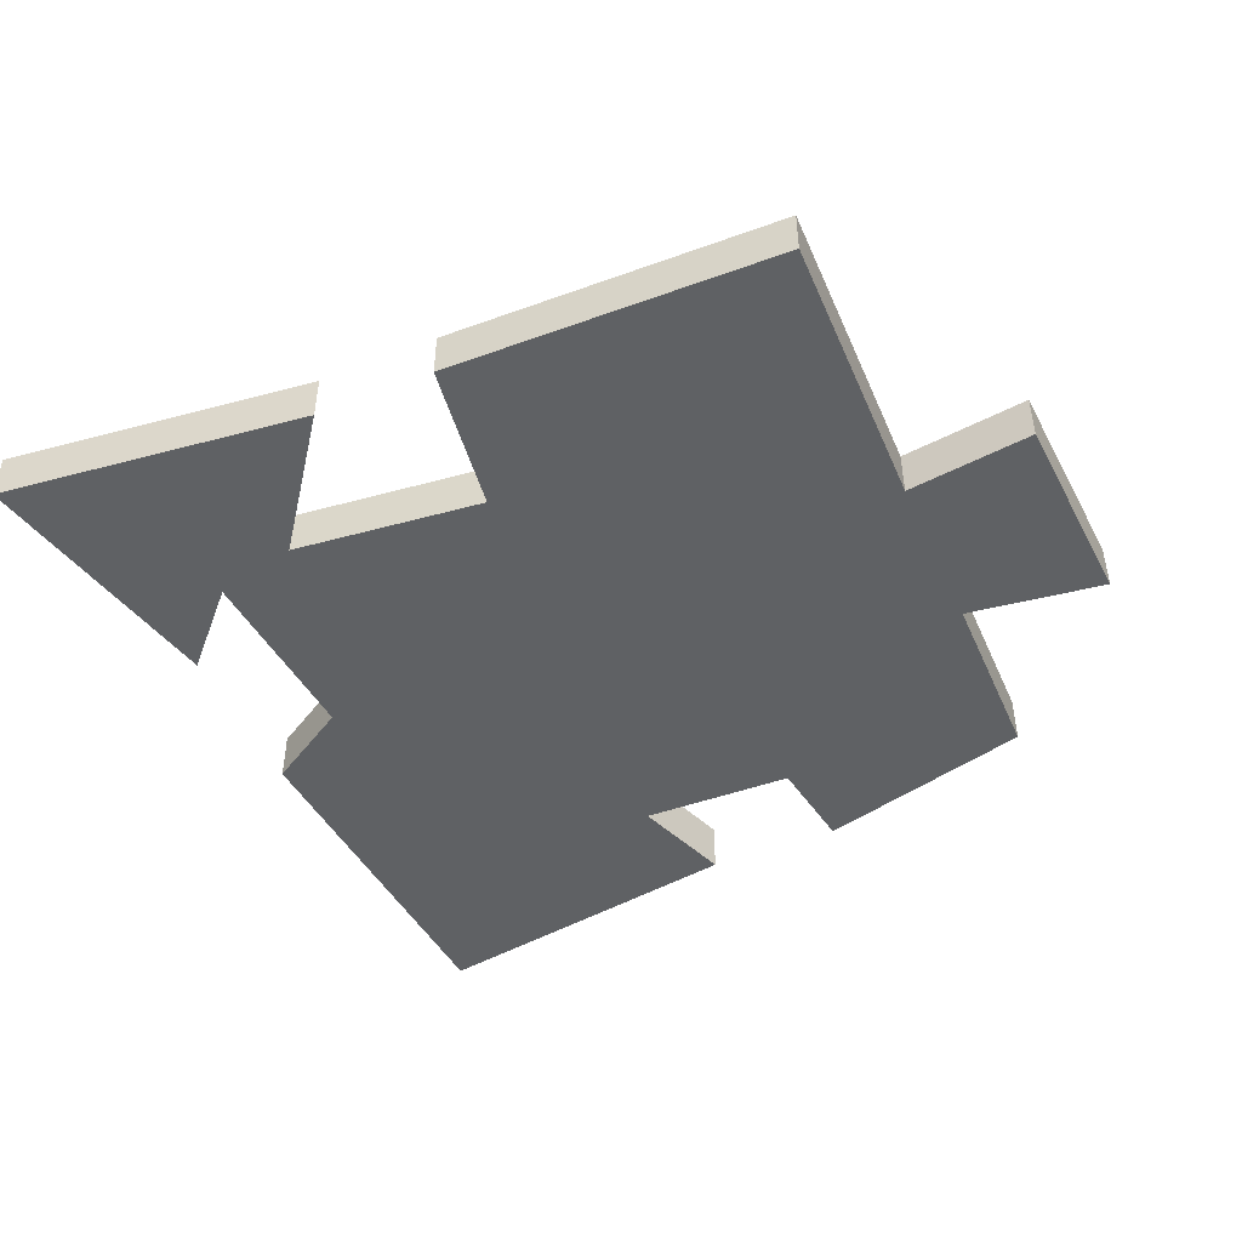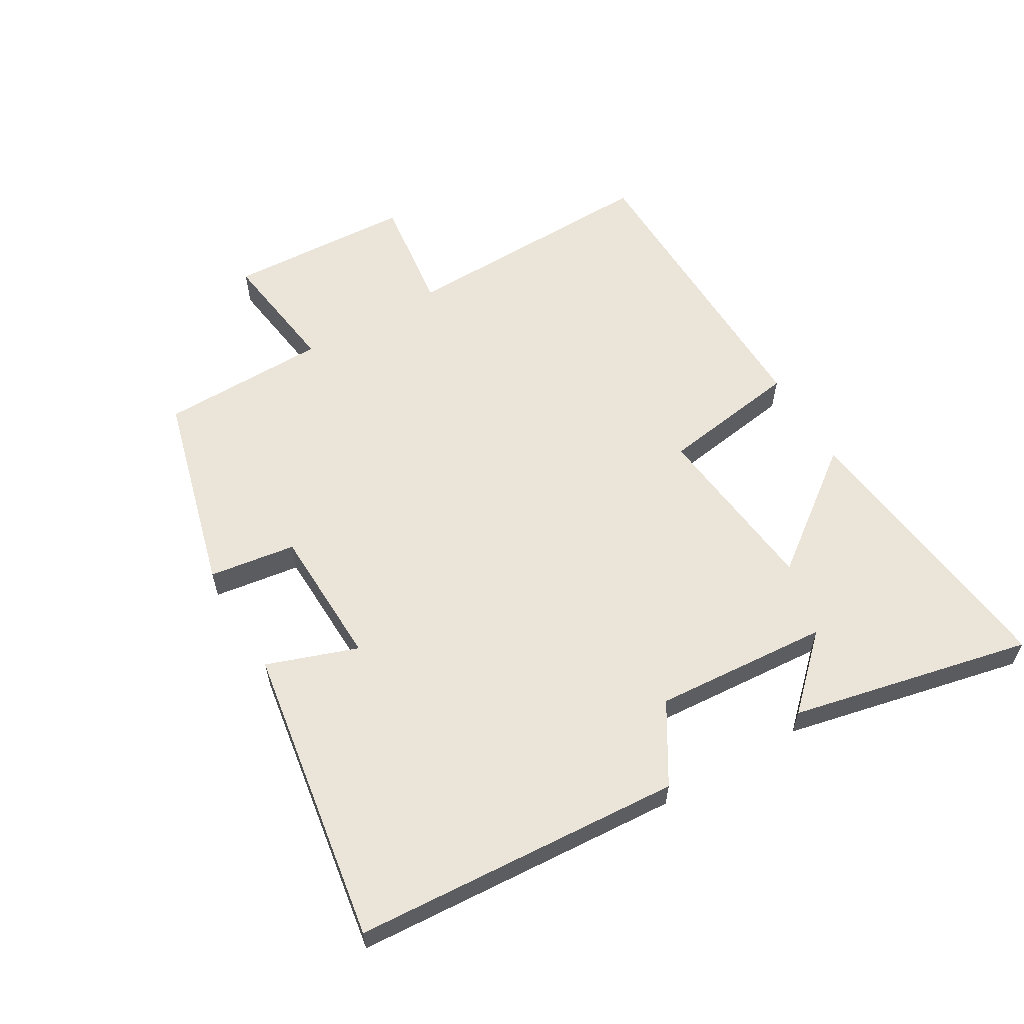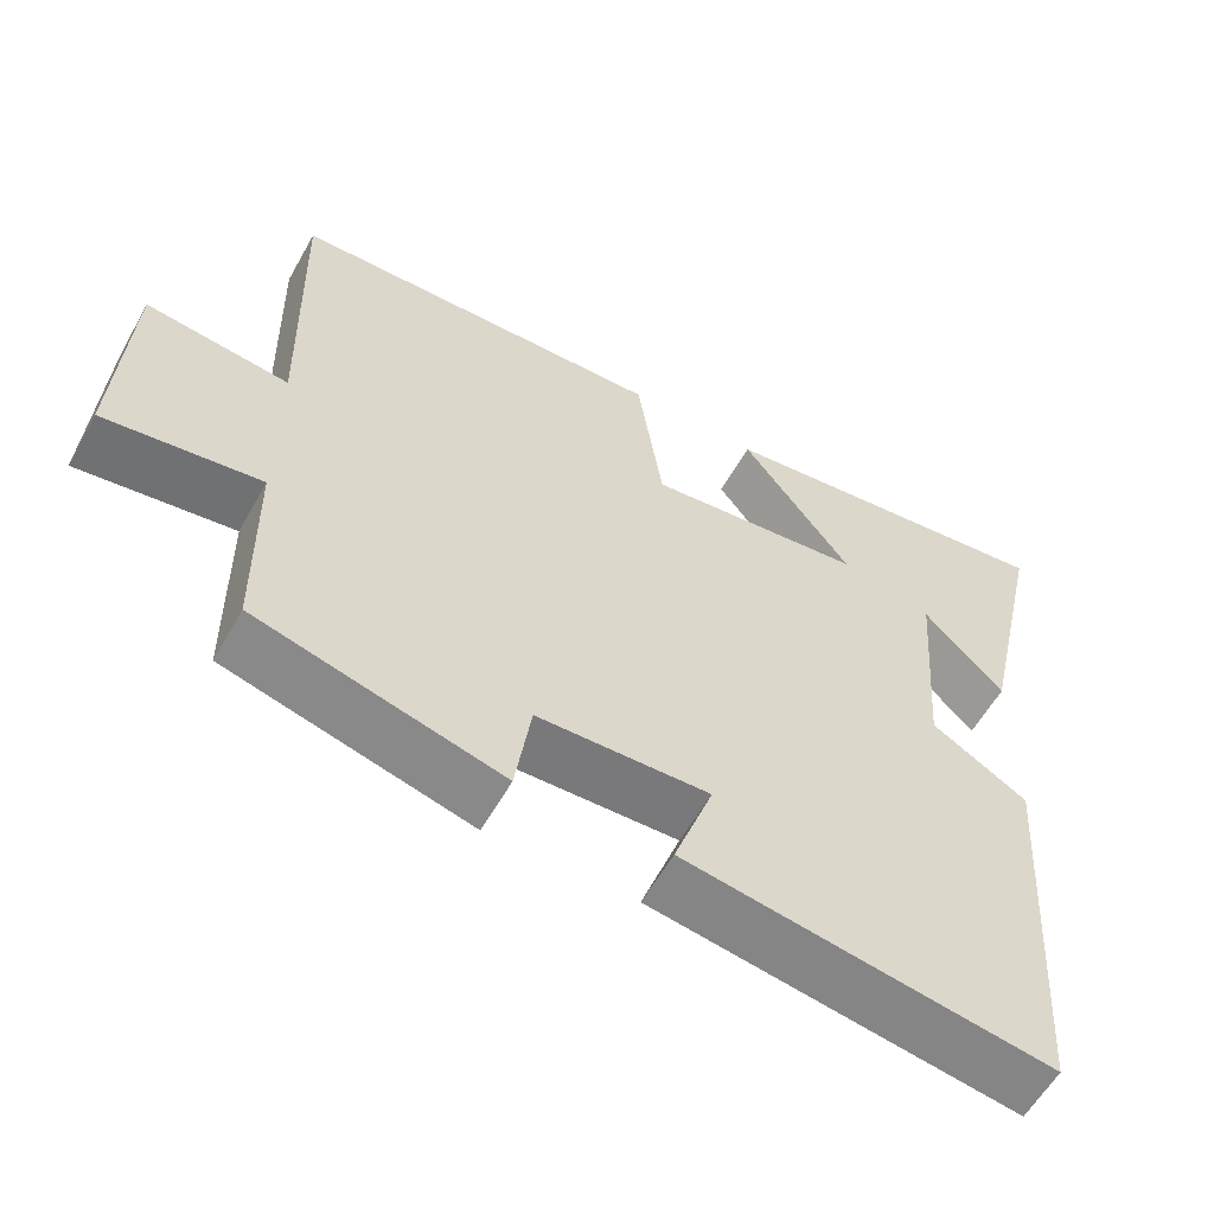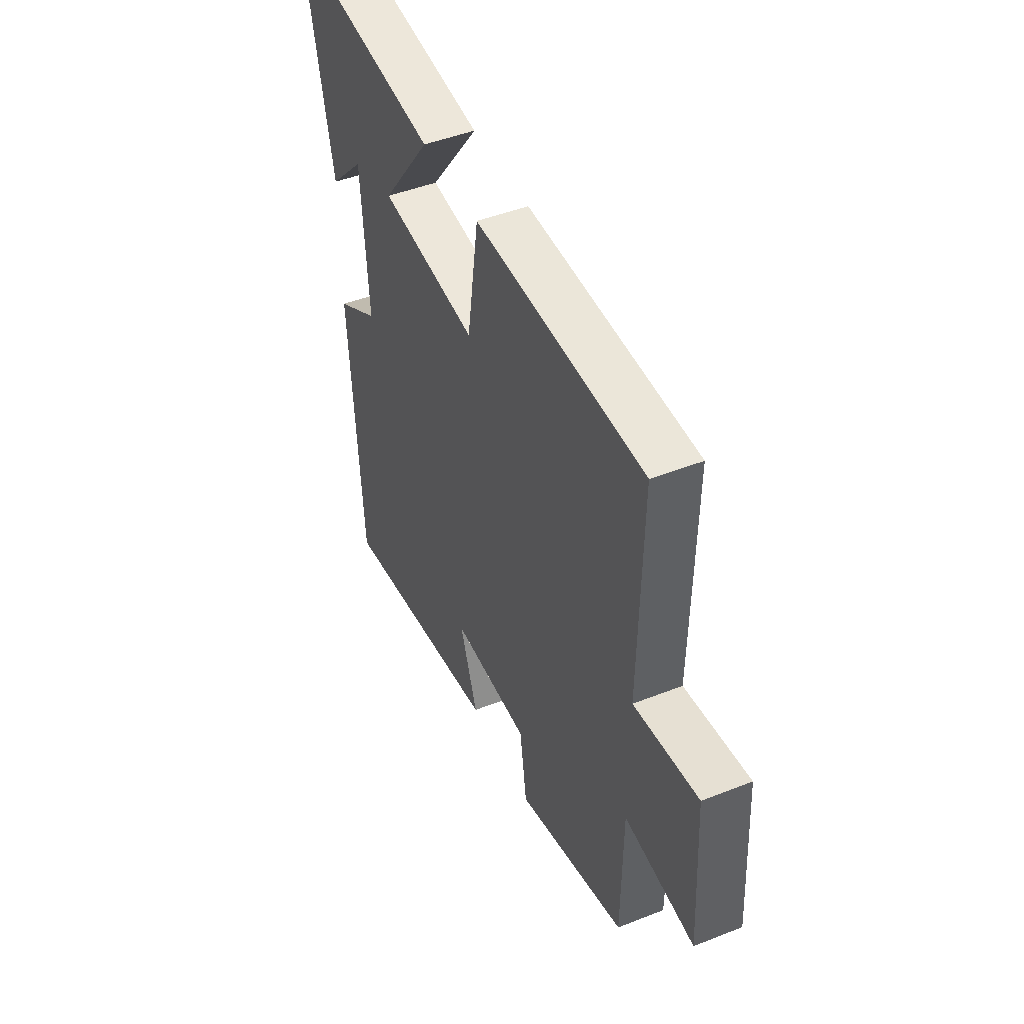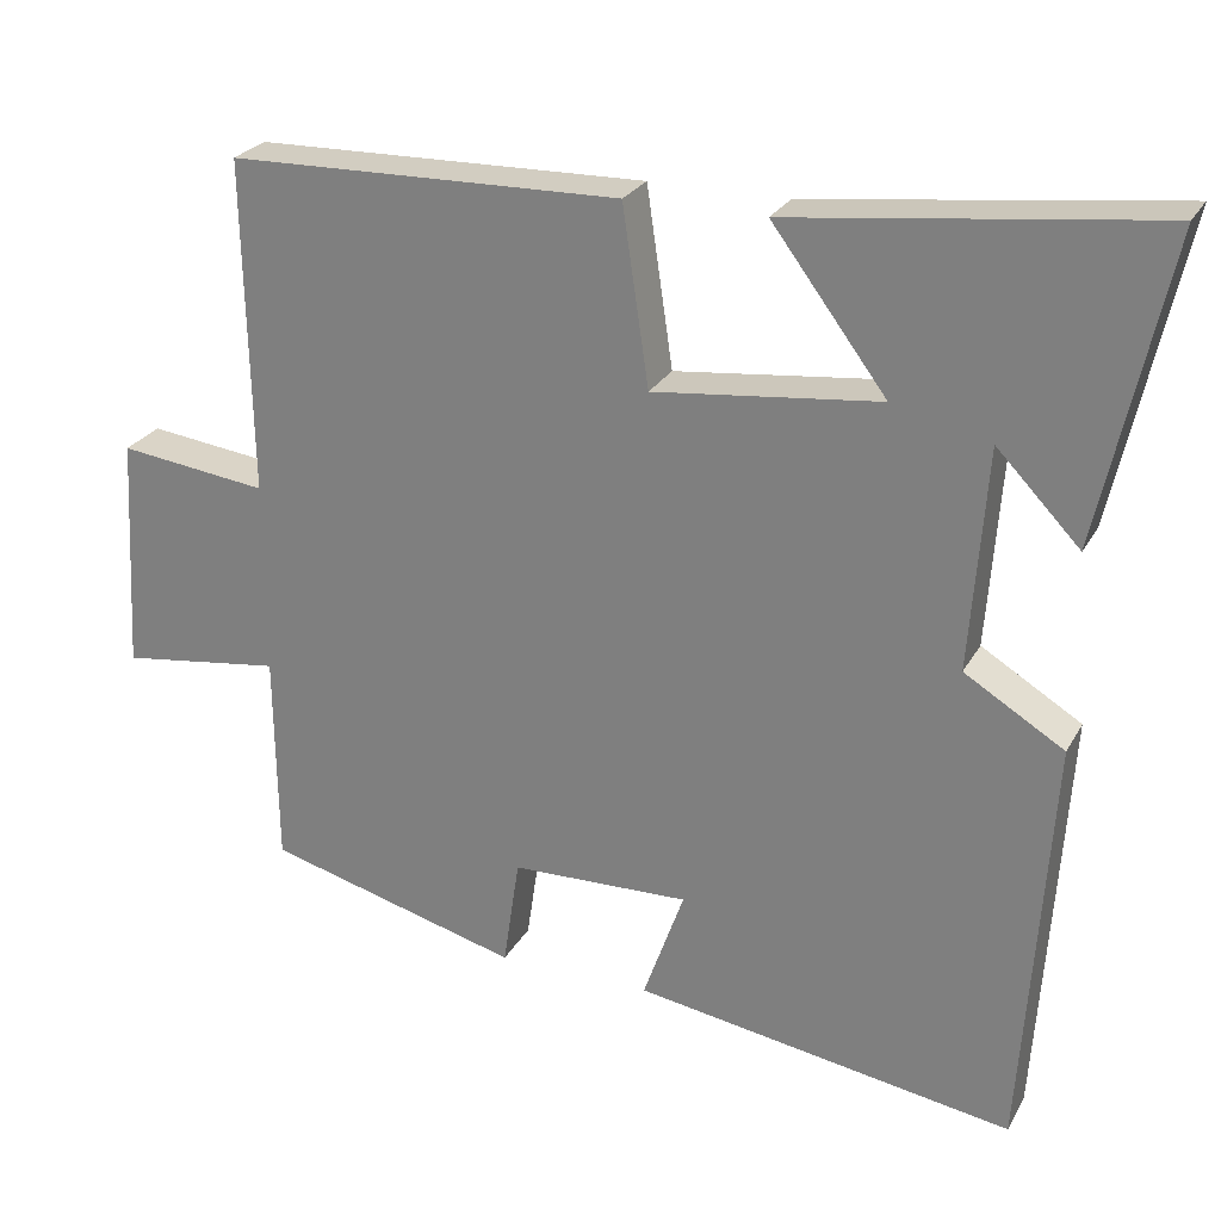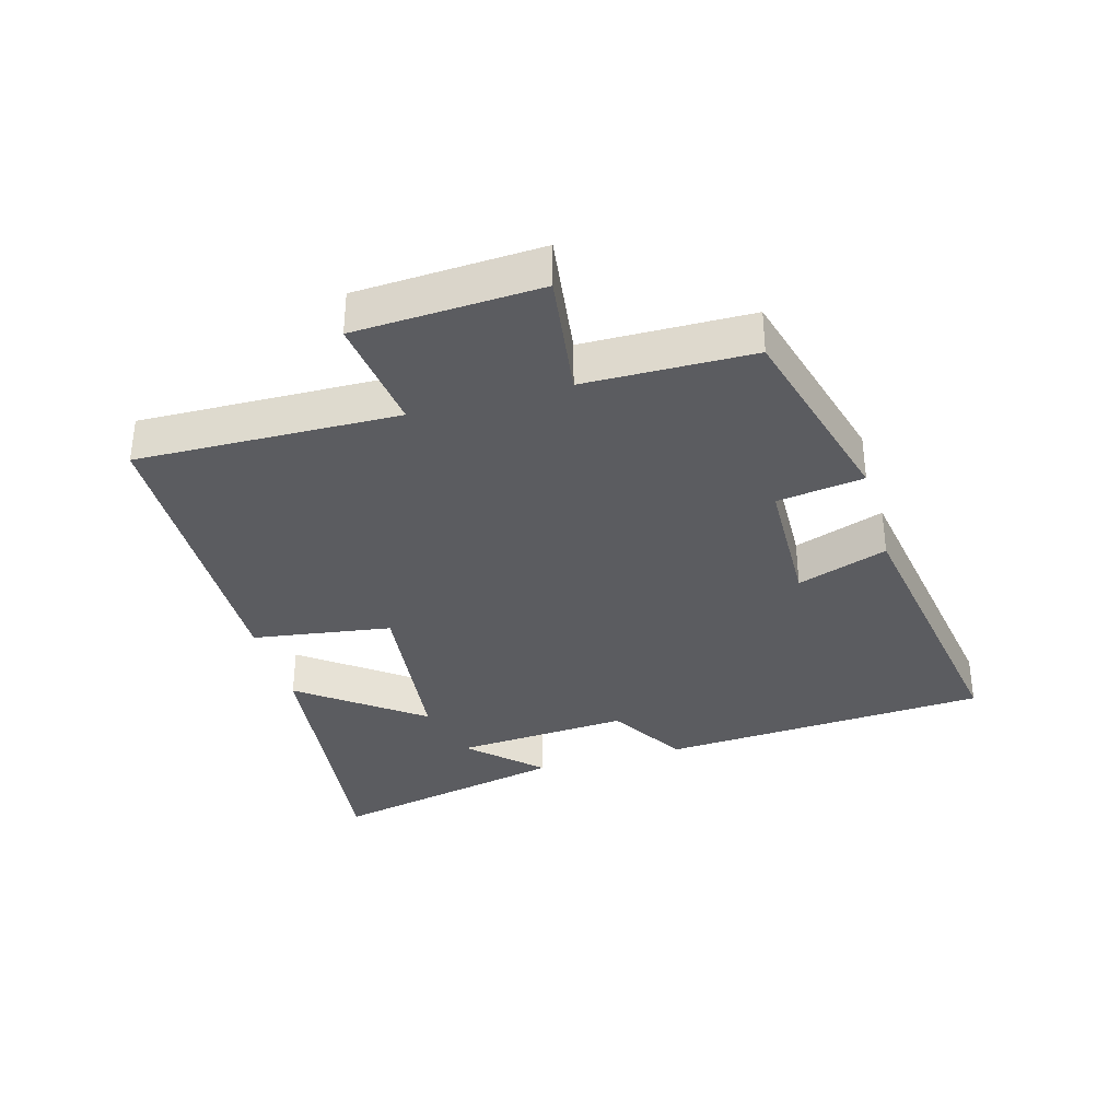
<metadata>
{"format":"obj","ext":"obj","renderer":"f3d","projection":"perspective","resolution":1024,"background":"white","views":[{"elev":-46.6,"azim":23.7,"up":"+Y"},{"elev":59.6,"azim":-120.6,"up":"+Y"},{"elev":-58.5,"azim":150.8,"up":"+Z"},{"elev":46.5,"azim":65.8,"up":"+Z"},{"elev":25.5,"azim":-156.9,"up":"+Z"},{"elev":-34.6,"azim":105.7,"up":"+Y"}]}
</metadata>
<code>
v -0.583 0.07 0.552
v -0.139 0.07 0.5
v -0.279 0.07 0.313
v -0.003 0.07 0.283
v 0.029 0.07 0.5
v 0.508 0.07 0.49
v 0.5 0.07 0.083
v 0.682 0.07 0.106
v 0.698 0.07 -0.182
v 0.5 0.07 -0.155
v 0.497 0.07 -0.416
v 0.186 0.07 -0.5
v 0.166 0.07 -0.365
v -0.052 0.07 -0.359
v -0.002 0.07 -0.5
v -0.466 0.07 -0.575
v -0.5 0.07 -0.063
v -0.378 0.07 0.011
v -0.398 0.07 0.283
v -0.5 0.07 0.177
v -0.583 0 0.552
v -0.139 0 0.5
v -0.279 0 0.313
v -0.003 0 0.283
v 0.029 0 0.5
v 0.508 0 0.49
v 0.5 0 0.083
v 0.682 0 0.106
v 0.698 0 -0.182
v 0.5 0 -0.155
v 0.497 0 -0.416
v 0.186 0 -0.5
v 0.166 0 -0.365
v -0.052 0 -0.359
v -0.002 0 -0.5
v -0.466 0 -0.575
v -0.5 0 -0.063
v -0.378 0 0.011
v -0.398 0 0.283
v -0.5 0 0.177
f 19 20 1
f 15 16 17 18
f 14 15 18 19
f 13 14 19
f 10 11 12 13
f 10 13 19
f 7 8 9 10
f 7 10 19
f 4 5 6 7
f 3 4 7 19
f 1 2 3 19
f 21 40 39
f 38 37 36 35
f 39 38 35 34
f 39 34 33
f 33 32 31 30
f 39 33 30
f 30 29 28 27
f 39 30 27
f 27 26 25 24
f 39 27 24 23
f 39 23 22 21
f 1 21 22 2
f 2 22 23 3
f 3 23 24 4
f 4 24 25 5
f 5 25 26 6
f 6 26 27 7
f 7 27 28 8
f 8 28 29 9
f 9 29 30 10
f 10 30 31 11
f 11 31 32 12
f 12 32 33 13
f 13 33 34 14
f 14 34 35 15
f 15 35 36 16
f 16 36 37 17
f 17 37 38 18
f 18 38 39 19
f 19 39 40 20
f 20 40 21 1

</code>
